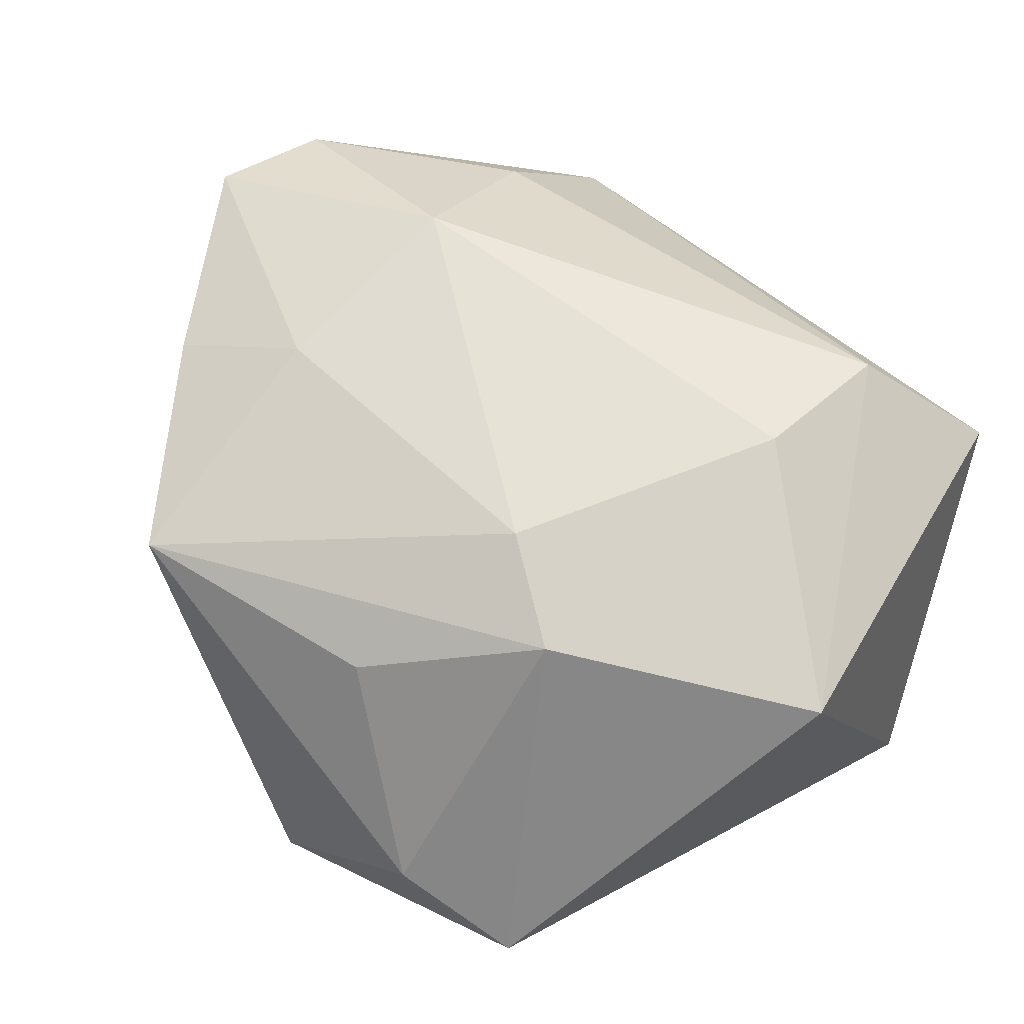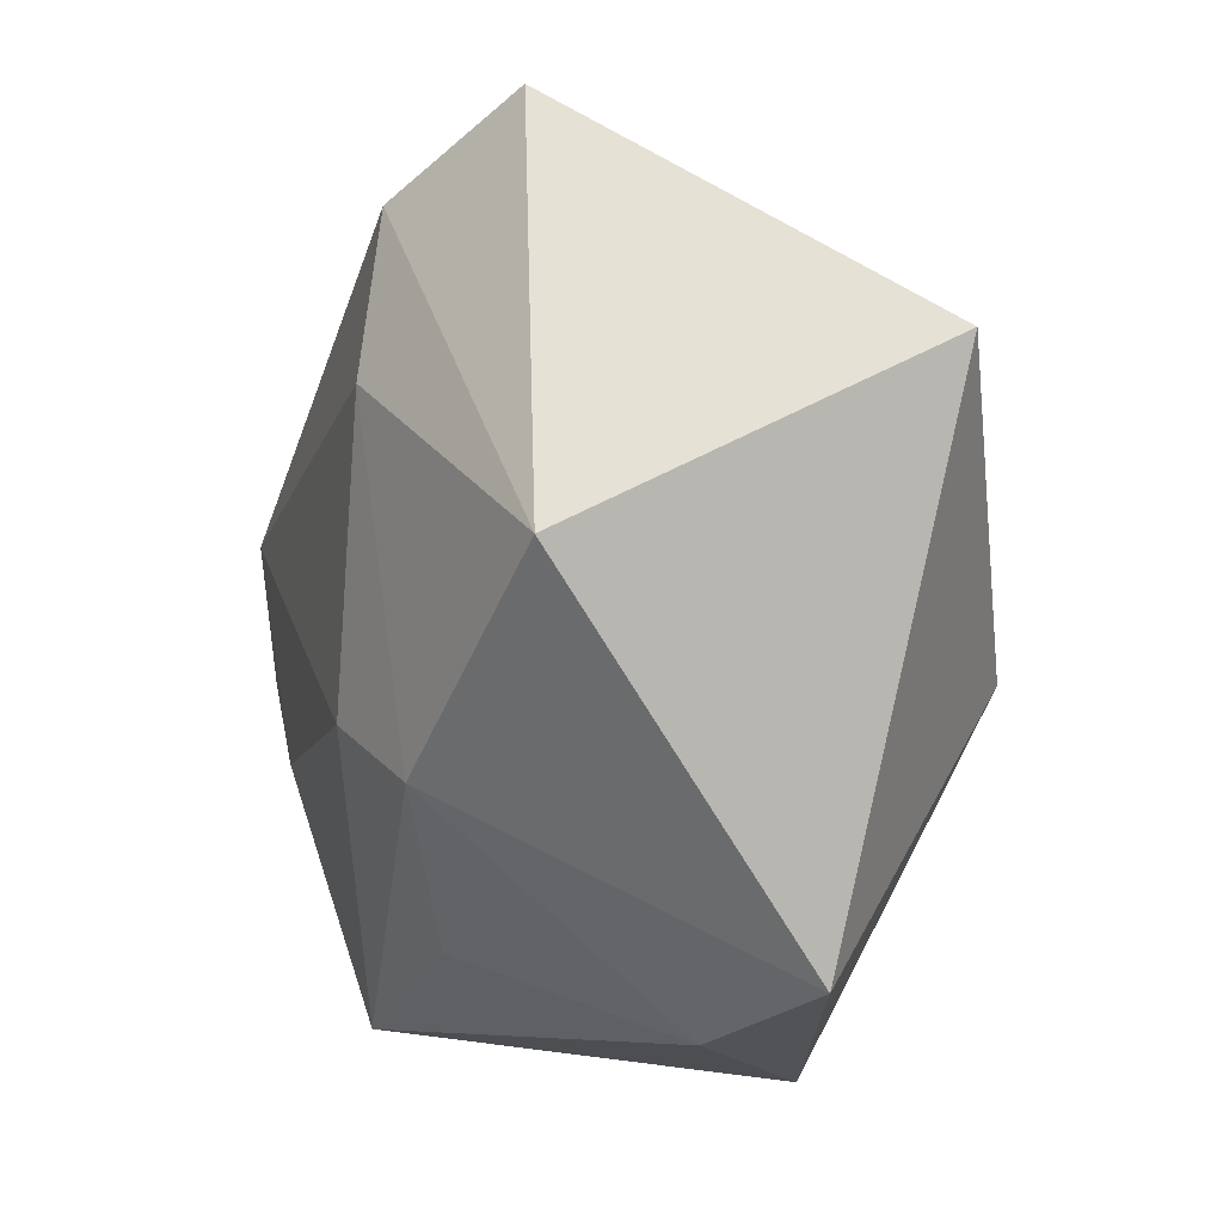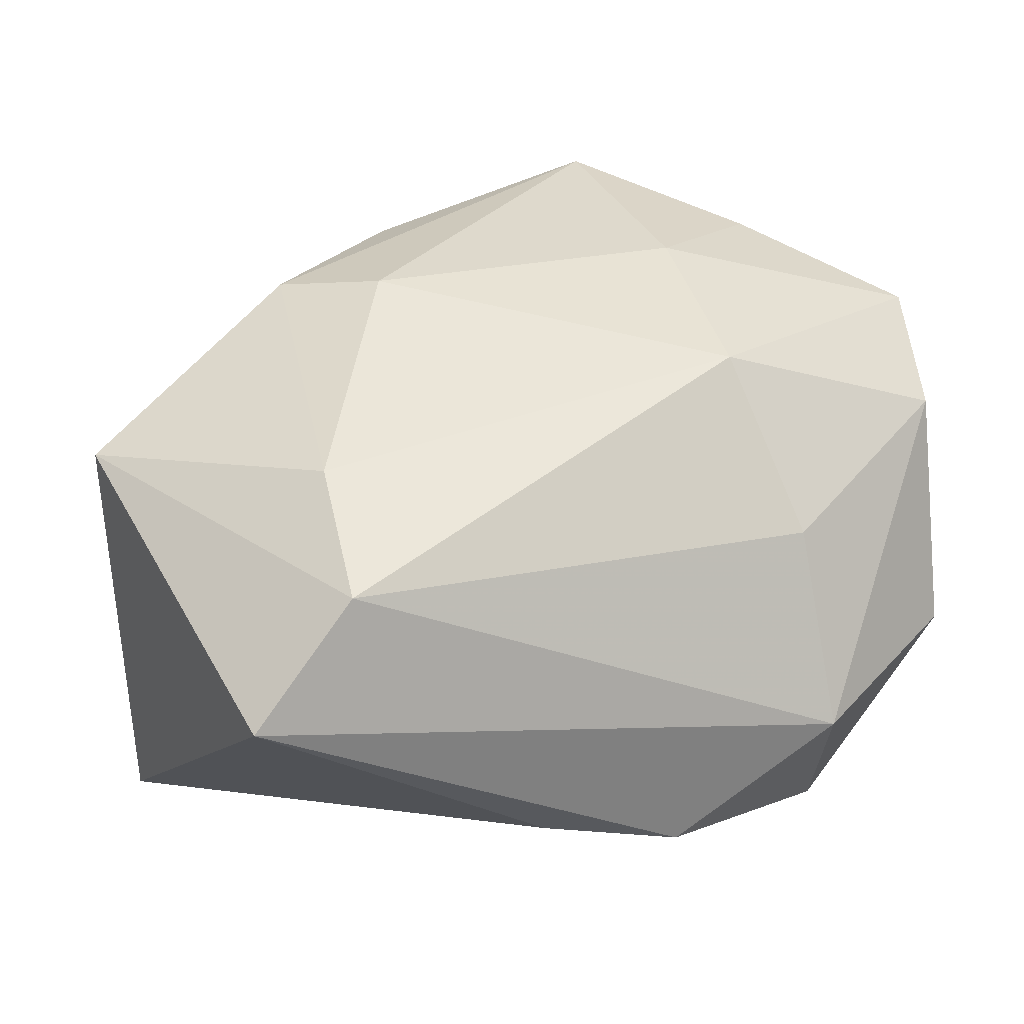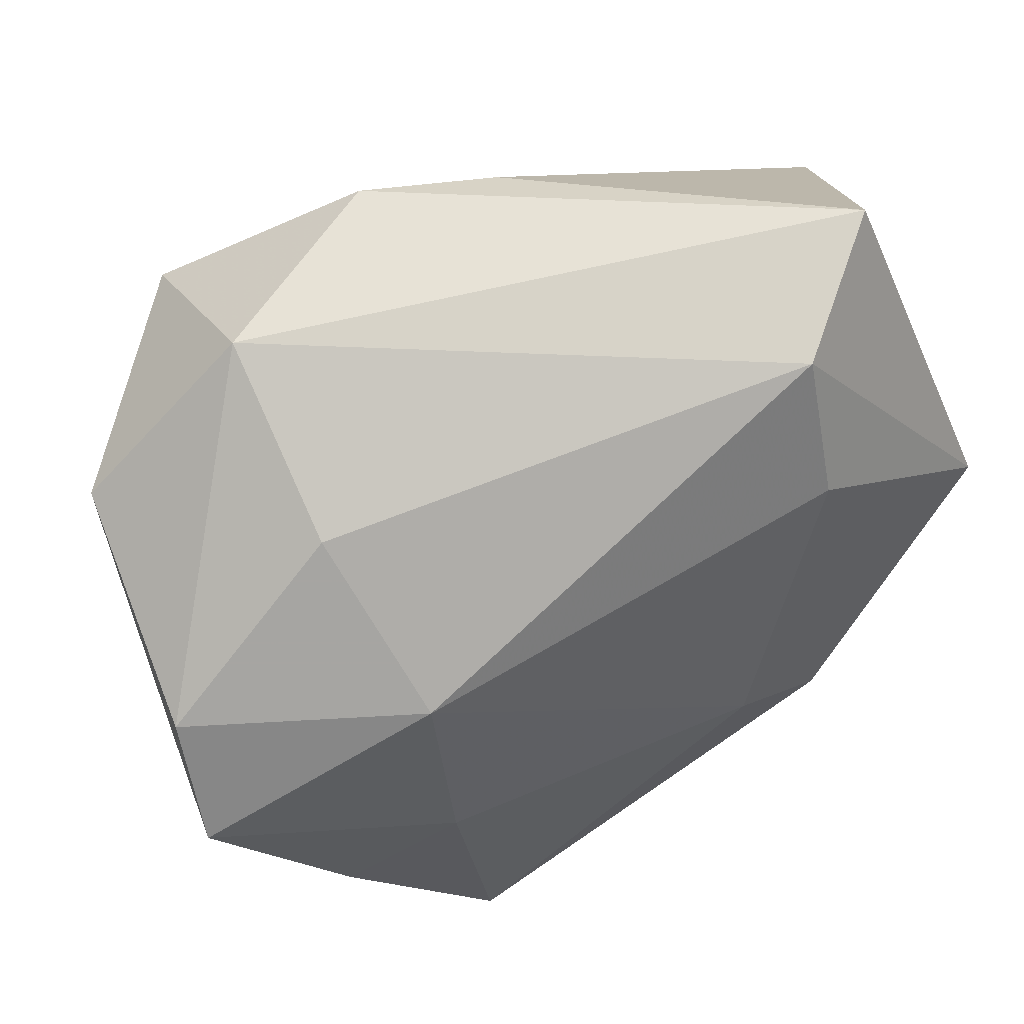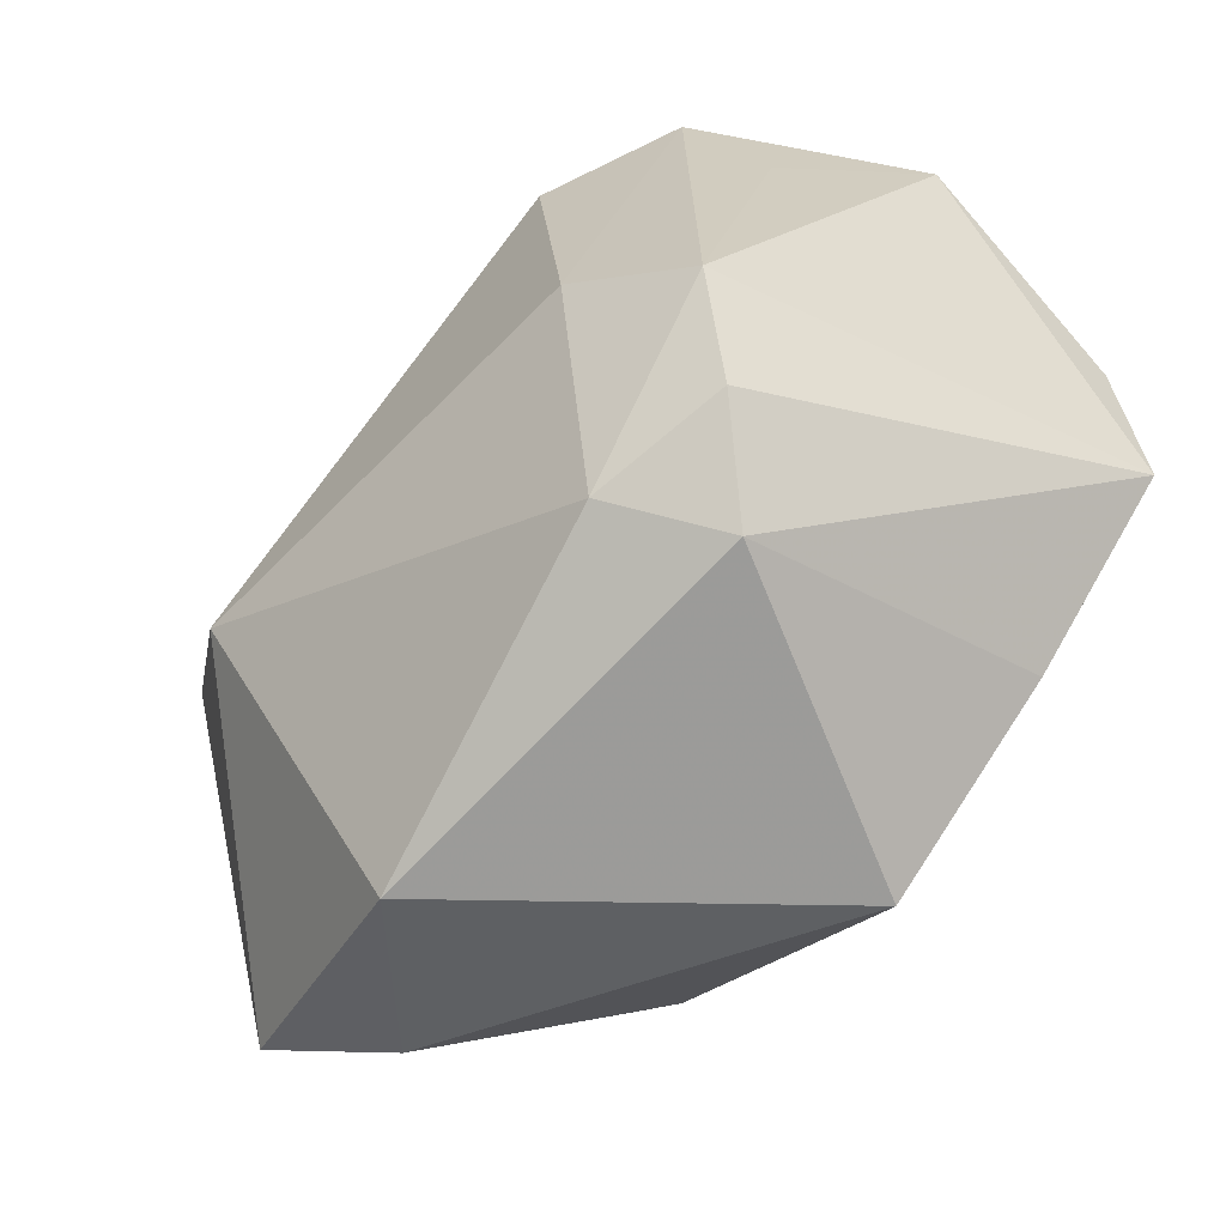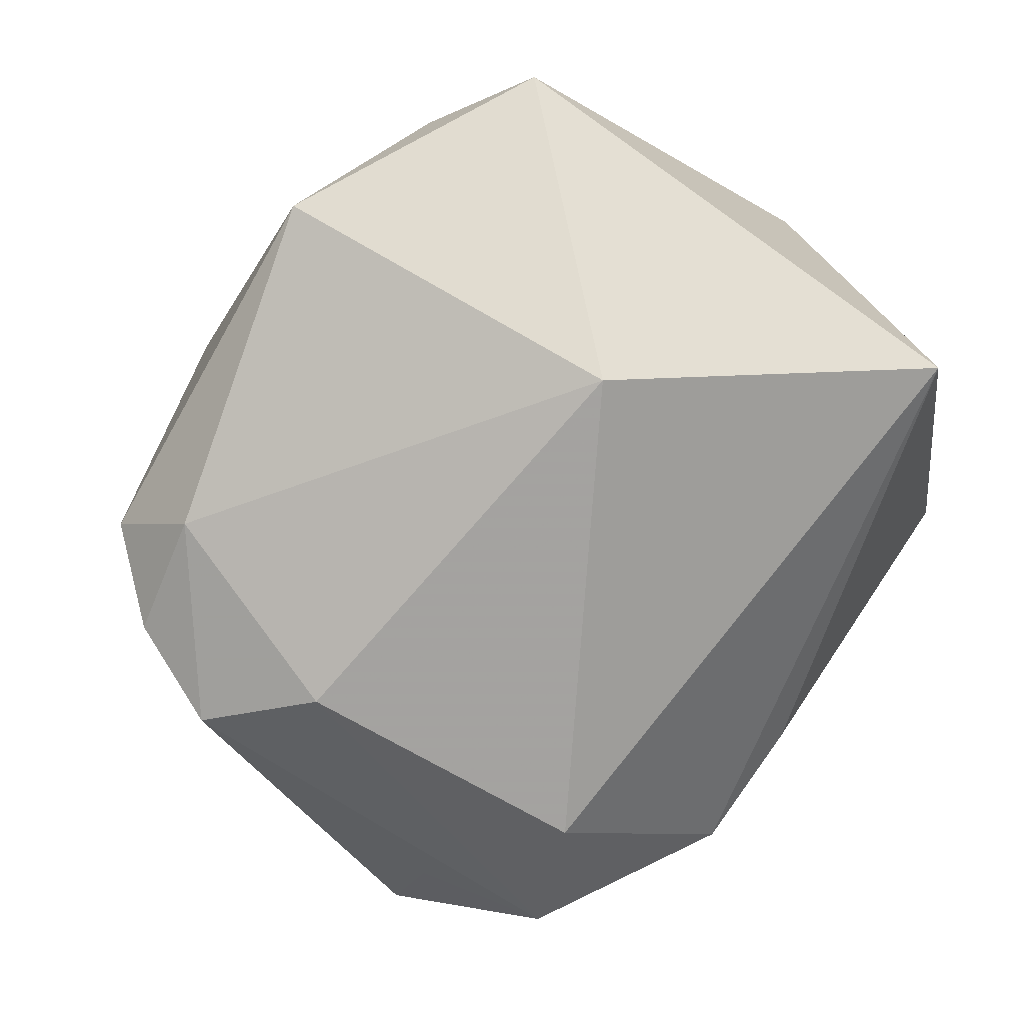
<metadata>
{"format":"obj","ext":"obj","renderer":"f3d","projection":"perspective","resolution":1024,"background":"white","views":[{"elev":63.2,"azim":52.7,"up":"+Z"},{"elev":-0.9,"azim":72.8,"up":"+Y"},{"elev":47.4,"azim":173.5,"up":"+Z"},{"elev":43.1,"azim":-25.9,"up":"+Y"},{"elev":-58.6,"azim":-131.7,"up":"+Y"},{"elev":-75.7,"azim":49.5,"up":"+Z"}]}
</metadata>
<code>
v 0.04383 0.02065 -0.01692
v 0.02909 0.0405 0.01548
v 0.02114 -0.007462 -0.02905
v -0.02876 0.02093 0.01604
v -0.04482 -0.00783 0.02155
v -0.02448 -0.007614 -0.02787
v -0.03067 0.03462 0.0008352
v 0.01133 -0.03009 0.01772
v -0.01342 0.0405 -0.008681
v 0.01275 -0.01068 0.02719
v -0.03582 -0.01489 -0.02273
v -0.03316 -0.02577 -0.01816
v 0.01222 -0.04227 -0.0139
v -0.02768 -0.03464 -0.01182
v 0.0235 -0.0151 0.02382
v -0.01961 -0.01518 0.02491
v -0.03686 0.01683 -0.01418
v -0.02037 -0.02979 -0.02096
v 0.02706 -0.03656 0.0001767
v -0.04561 0.01923 -0.001808
v 0.03861 -0.0313 -0.006647
v 0.04425 0.004093 0.01891
v -0.03099 0.02882 -0.01933
v -0.02295 0.005413 0.02719
v -0.01911 0.02234 -0.0264
v 0.0004094 0.03911 -0.006689
v 0.01854 0.03196 0.0246
v 0.02029 0.01716 0.02719
v -0.02991 -0.02349 0.02044
v -0.01283 -0.03946 0.01851
v -0.04546 0.004711 0.01752
f 1 21 3
f 1 2 22
f 22 21 1
f 24 10 28
f 15 21 22
f 22 28 15
f 15 28 10
f 15 10 30
f 25 1 3
f 9 1 25
f 24 28 27
f 22 2 27
f 27 28 22
f 9 2 26
f 26 1 9
f 2 1 26
f 8 15 30
f 24 27 4
f 4 31 24
f 6 25 3
f 3 18 6
f 6 18 11
f 9 25 23
f 23 6 11
f 25 6 23
f 3 21 13
f 13 18 3
f 14 13 30
f 18 13 14
f 5 20 11
f 5 31 20
f 24 31 5
f 20 31 7
f 31 4 7
f 9 23 7
f 7 23 20
f 7 4 27
f 7 2 9
f 7 27 2
f 11 20 17
f 17 23 11
f 20 23 17
f 30 13 19
f 19 13 21
f 19 8 30
f 21 15 19
f 15 8 19
f 12 5 11
f 14 5 12
f 11 18 12
f 18 14 12
f 29 14 30
f 29 5 14
f 24 5 16
f 5 29 16
f 16 10 24
f 16 29 30
f 30 10 16

</code>
